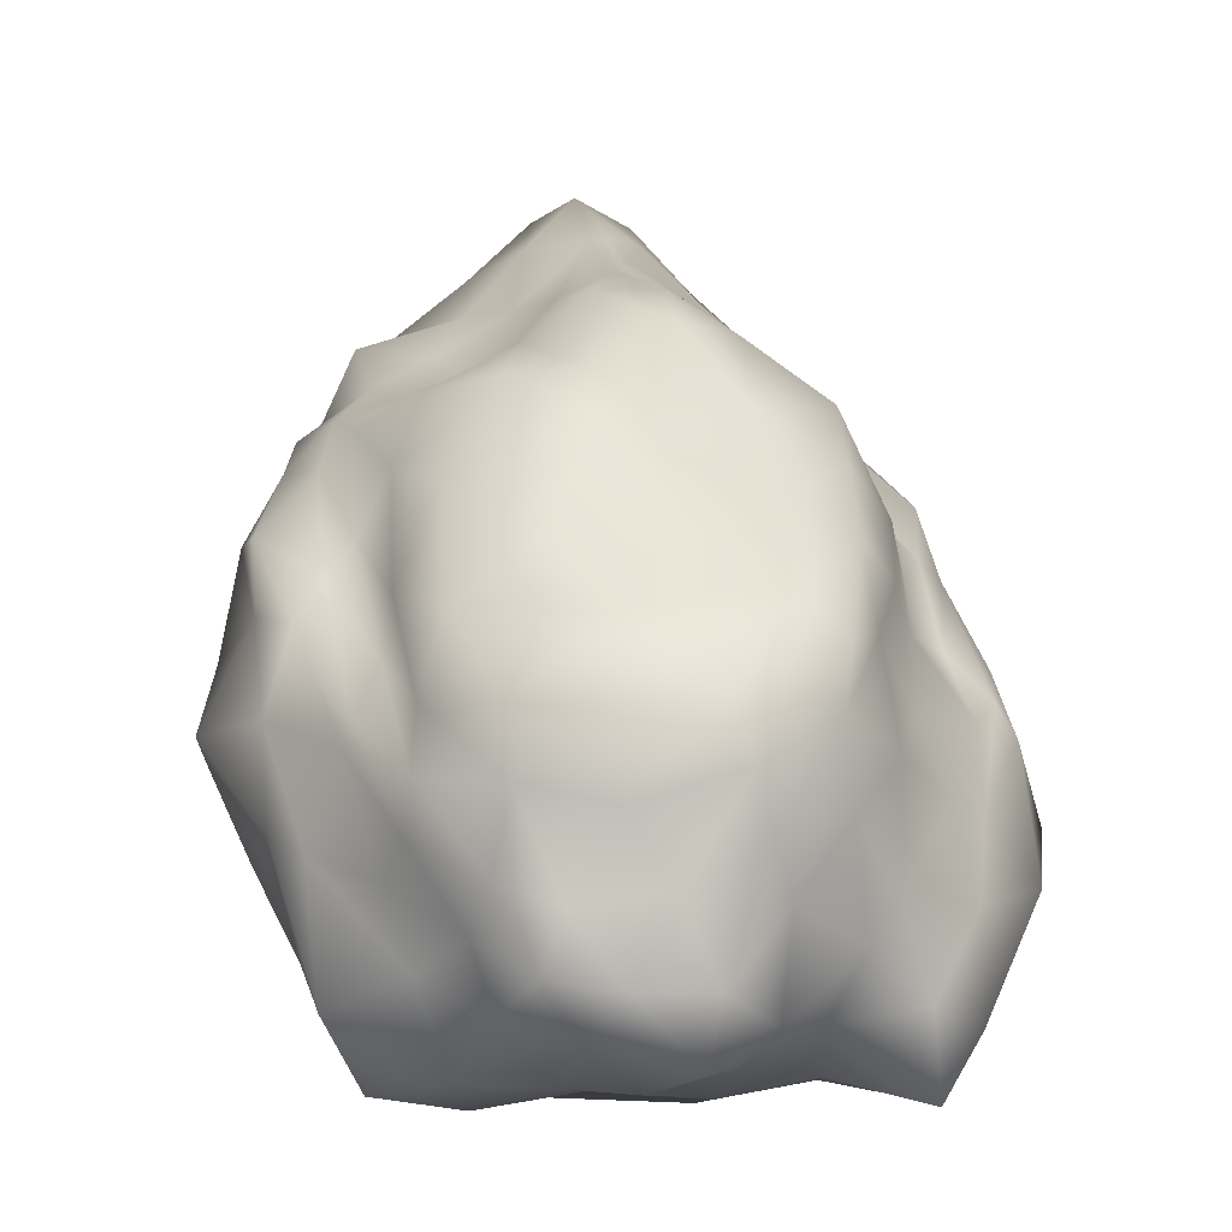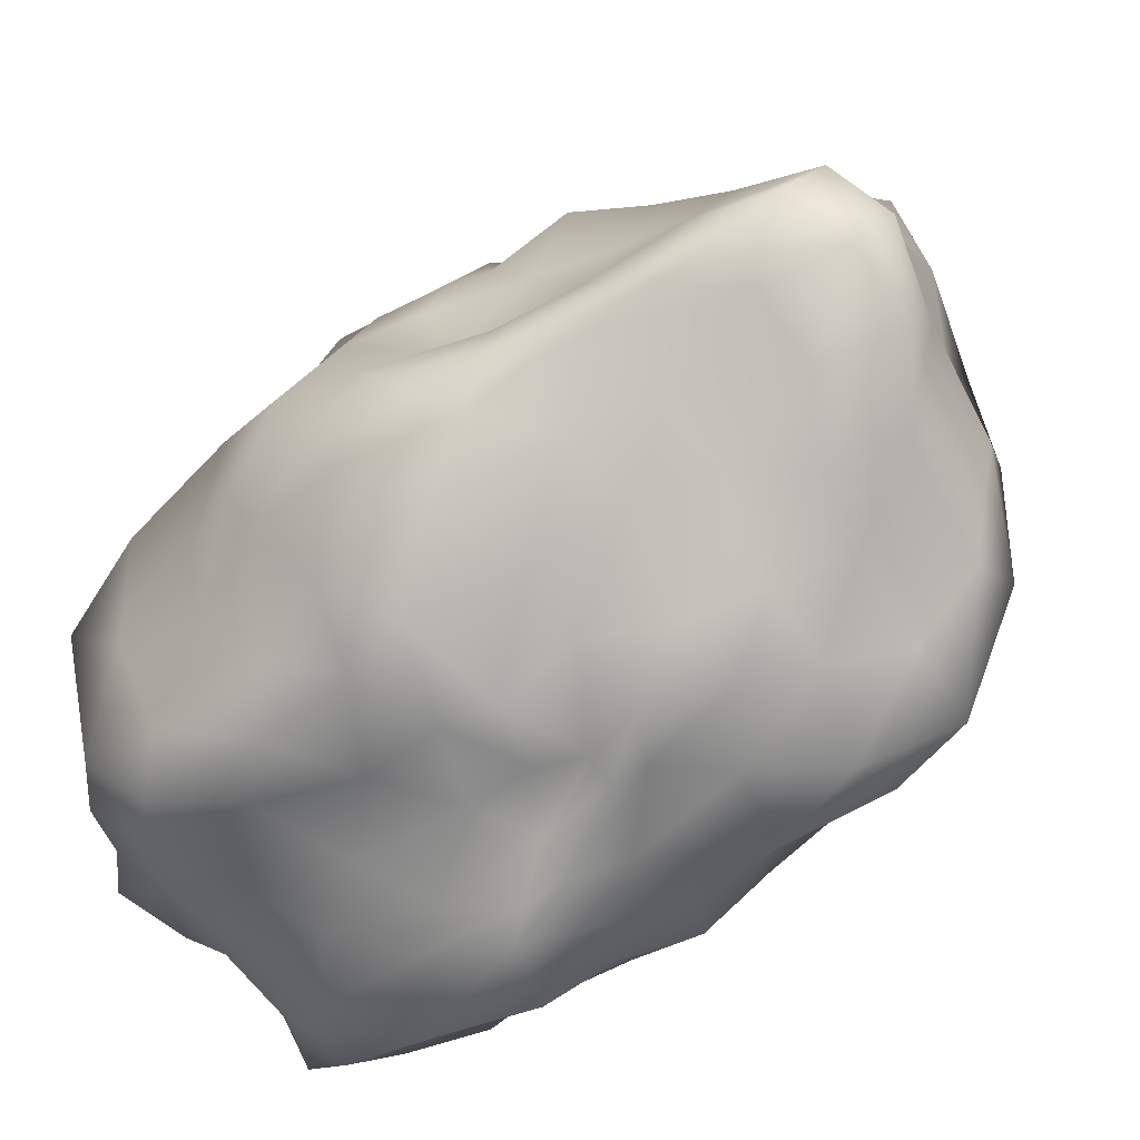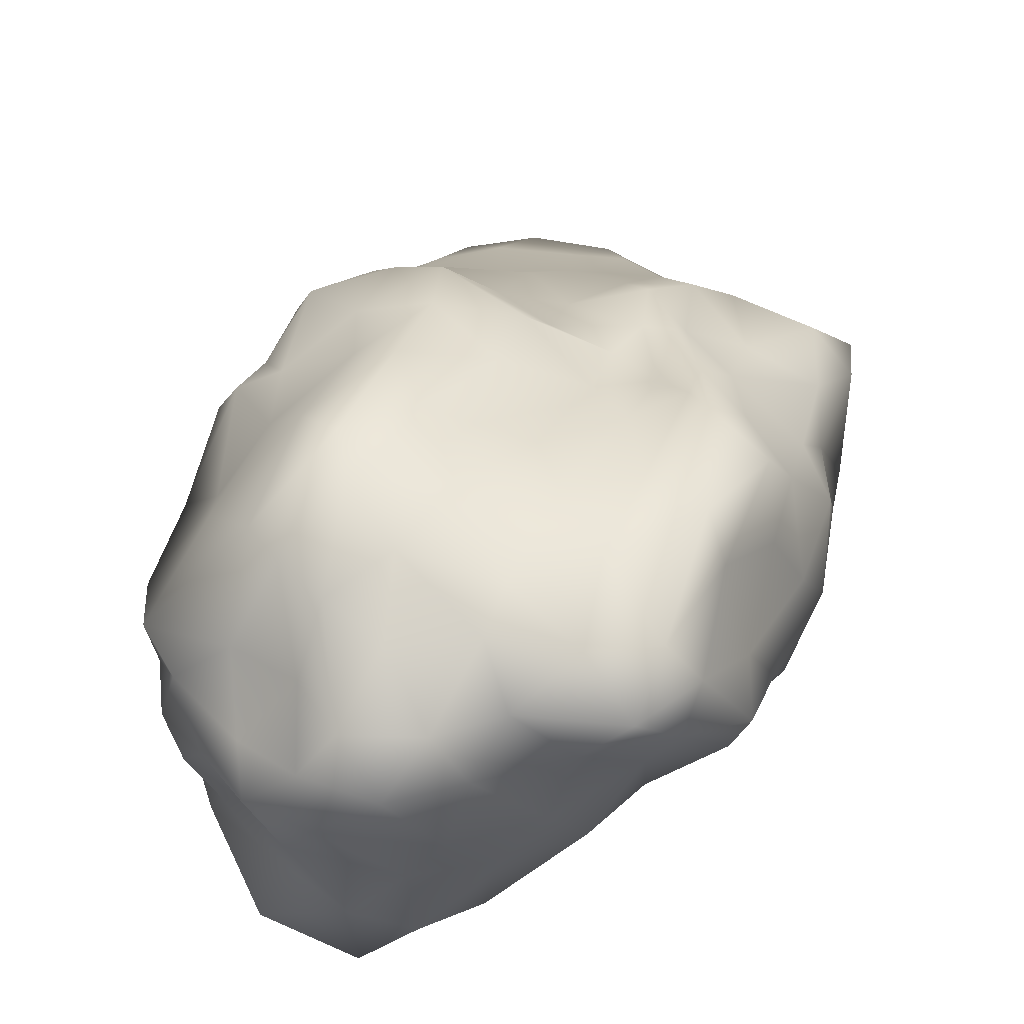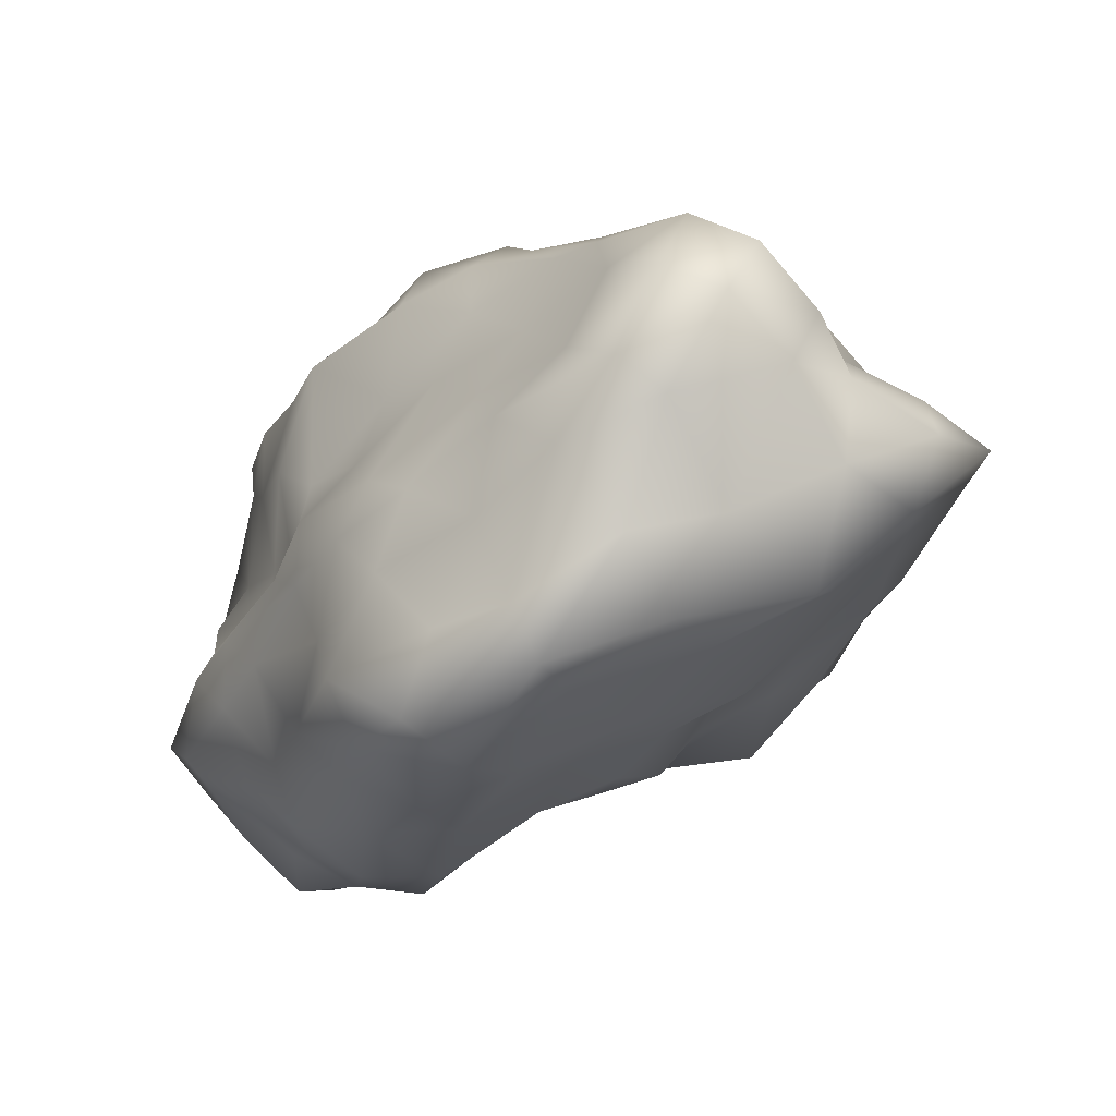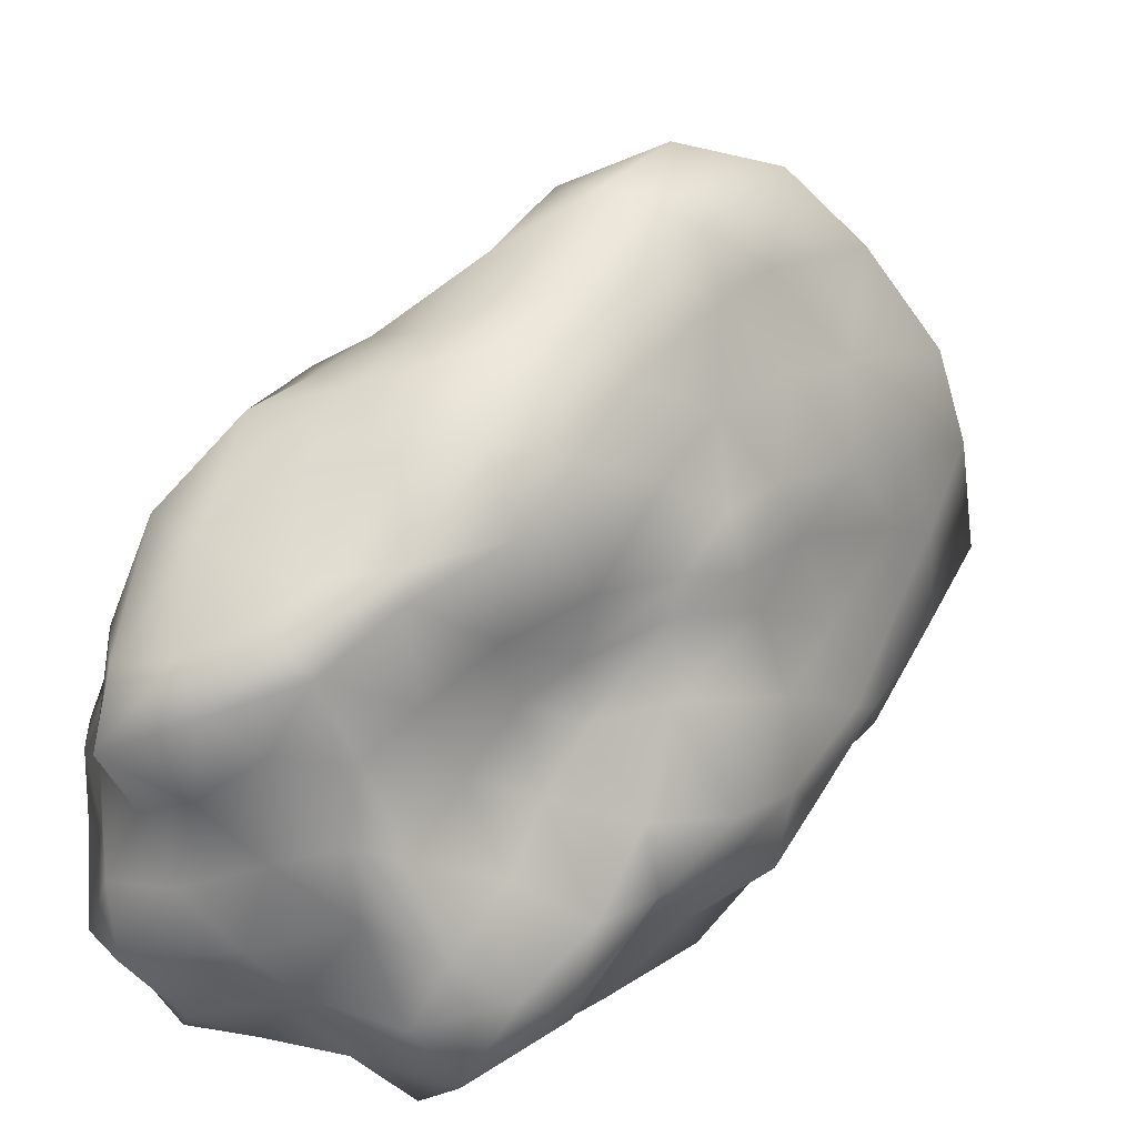
<metadata>
{"format":"obj","ext":"obj","renderer":"f3d","projection":"perspective","resolution":1024,"background":"white","views":[{"elev":-4.0,"azim":-47.5,"up":"+Y"},{"elev":47.6,"azim":33.3,"up":"+Y"},{"elev":64.2,"azim":-22.3,"up":"+Z"},{"elev":26.7,"azim":108.9,"up":"+Y"},{"elev":-63.0,"azim":77.7,"up":"+Y"}]}
</metadata>
<code>
v  2.581 46.42 -3.91
v  7.317 46.89 -6.036
v  6.182 50.11 -10.1
v  11.64 43.95 -5.177
v  10.95 48.94 -9.98
v  6.817 49.28 -14.25
v  14.05 40.46 -1.984
v  15.21 45.52 -9.033
v  11.38 48.23 -13.86
v  5.466 45.18 -17.31
v  17.13 36.01 -1.941
v  16.98 40.82 -6.498
v  15.22 43.72 -11.86
v  9.944 44 -17.02
v  6.246 41.94 -19.42
v  21.5 31.42 -1.126
v  22.23 34.14 -5.906
v  19.78 37.9 -11.18
v  15.01 37.41 -15.23
v  11.07 39.18 -20.38
v  6.204 39.33 -24.25
v  0.4813 45.98 -3.553
v  1.243 46.31 -9.395
v  -3.599 41.7 -5.648
v  1.298 45.02 -14.12
v  -3.017 41.94 -9.946
v  -7.934 38.9 -7.431
v  0.8317 40.79 -17.07
v  -4.614 40.49 -15.09
v  -8.785 39.75 -12.59
v  -11.62 36.76 -8.502
v  1.117 38.92 -22.35
v  -3.661 36.17 -19.9
v  -7.497 35.66 -16.28
v  -11.38 34.05 -13.35
v  -13.8 34.07 -11.76
v  -4.032 42.87 2.201
v  -5.731 41.56 -0.2334
v  -9.112 40.92 5.579
v  -9.355 36.72 -2.035
v  -12.24 38.01 3.46
v  -12.71 36.24 8.721
v  -13.57 35.66 -4.311
v  -15.95 35.43 0.2325
v  -16.27 35.74 6.122
v  -15.31 33.56 11.79
v  -14.09 34.91 -8.469
v  -16.74 33.87 -4.228
v  -18.61 31.16 0.6968
v  -20.47 30.13 6.065
v  -18.86 27.1 11.67
v  0.4682 44.38 -0.7879
v  -3.567 41.6 5.791
v  1.682 40.95 3.917
v  -8.591 38.78 10.87
v  -2.957 38.84 10.09
v  2.709 35.32 8.826
v  -12.53 32.85 13.18
v  -7.094 34.16 14.74
v  -1.202 34.88 15.15
v  3.737 29.49 13.4
v  -14.77 28.09 16.25
v  -8.769 29.68 18.03
v  -3.123 31.47 17.46
v  1.912 29.14 16.23
v  6.392 26.18 13.66
v  5.51 41.95 -0.5941
v  6.149 38.31 4.503
v  9.637 39.7 0.4341
v  6.303 32.59 9.344
v  11.02 34.11 6.577
v  14.32 35.61 2.982
v  9.163 27.77 12.44
v  10.97 30.86 10.9
v  14.86 32.17 6.989
v  18.03 32.29 3.404
v  21.34 27.26 5.018
v  25.08 27.87 -0.7356
v  18.82 21.87 8.126
v  22.94 24.24 2.737
v  21.97 23.62 -3.101
v  15.22 17.17 11.17
v  17.89 18.9 5.704
v  20 19.2 0.2089
v  18.7 21.96 -4.977
v  12.71 14.06 14.3
v  15.48 13.52 10.14
v  16.89 14.9 5.134
v  15.59 15.49 -0.2959
v  13.17 19.47 -5.986
v  9.493 9.961 15.96
v  11.41 8.99 11.18
v  13.39 9.397 6.854
v  12.89 10.12 1.929
v  10.86 14.48 -3.35
v  8.883 16.39 -7.47
v  7.729 35.32 -23.47
v  0.5371 36.23 -26.11
v  8.115 30.14 -19.33
v  2.985 31.7 -22.27
v  -2.73 31.75 -23.97
v  9.877 23.92 -15.12
v  4.874 27.2 -19.04
v  -0.0851 27.95 -20.84
v  -5.561 24.37 -20.42
v  9.382 20.07 -10.28
v  5.824 21.56 -12.77
v  0.356 22.35 -16.03
v  -5.005 22.63 -18.91
v  -9.923 19.03 -17.34
v  5.971 15.31 -9.144
v  2.835 17.07 -10.71
v  -2.162 17.11 -13.65
v  -7.199 15.47 -15.16
v  -11.53 13.88 -15
v  -14.08 29.46 -12.14
v  -16.62 31.97 -9.566
v  -16.96 26.29 -11.4
v  -18.89 27.97 -10.26
v  -21.47 28.03 -6.442
v  -16.53 21.53 -13.45
v  -19.64 21.86 -11.21
v  -21.8 23.9 -5.814
v  -23.61 23.42 -0.8464
v  -14.9 17.73 -14.79
v  -19.19 16.47 -12.34
v  -23.95 17.96 -7.764
v  -25.11 18.59 -1.39
v  -24.83 17.14 3.971
v  -15.82 12.85 -10.35
v  -20.72 11.39 -7.059
v  -24.51 13 -1.745
v  -25.54 12.22 2.134
v  -24.86 10.81 6.799
v  -24.57 23.65 10.72
v  -20.07 23.23 17.46
v  -25.47 19.21 9.71
v  -25.77 18.93 15.81
v  -18.75 19.03 22.92
v  -26.47 15.69 10.38
v  -25.24 15.38 15.61
v  -21.81 14.35 19.11
v  -18.02 16.1 23.91
v  -26.2 12.81 9.725
v  -25.26 10.9 14.37
v  -23.28 9.807 17.13
v  -19.21 10.52 20.31
v  -16.56 13.08 23.79
v  -23.73 8.258 11.44
v  -24.21 6.594 16.42
v  -21.1 5.934 19.07
v  -18.59 5.979 22.47
v  -14.28 9.817 22.92
v  3.774 23.32 16.03
v  7.808 22.64 15.11
v  -1.552 19.06 20.33
v  3.957 18.81 19.92
v  8.369 19.83 18.03
v  -7.358 16.83 23.88
v  -1.977 14.83 22.71
v  3.127 14.48 21.12
v  8.707 17.92 19.2
v  -12.03 13.86 24.79
v  -7.022 10.26 23.48
v  -1.657 9.572 24.25
v  5.024 10.4 23.17
v  10.52 13.46 19.32
v  -9.364 7.808 23.42
v  -4.752 4.906 23.72
v  -0.5503 3.653 23.6
v  5.17 7.958 20.45
v  14.66 23.68 -9.897
v  13.91 28.5 -13.93
v  19 27.67 -7.963
v  14.22 33.02 -19.88
v  19.54 33.26 -13.96
v  23.76 31.71 -7.867
v  -11.2 22.34 -17.14
v  -13.47 26.48 -15.3
v  -8.118 27.03 -21.27
v  -11.67 30.27 -13.76
v  -8.117 31.09 -19.02
v  -4.417 33.26 -23.44
v  -24.97 18.62 4.784
v  -22.48 21.32 4.148
v  -21.13 25.63 -1.348
v  -21.66 24.66 4.051
v  -18.91 27.8 -1.502
v  -17.06 31.71 -6.383
v  -13.04 18.62 25.05
v  -6.972 22.64 22.28
v  -12.34 21.88 24.86
v  -1.275 25.64 18.95
v  -6.957 27.19 21.26
v  -13.55 24.84 22.18
v  11.36 17.94 16.18
v  12.52 22.03 13.46
v  10.14 21.76 16.38
v  15.89 26.24 7.896
v  11.92 27.23 10.94
v  10.74 26.72 12.77
v  -7.63 1.848 6.301
v  -10.17 5.287 0.6412
v  -4.646 5.718 4.297
v  -11.83 5.255 -4.555
v  -6.394 8.159 -0.4249
v  -1.256 8.856 2.04
v  -10.68 7.473 -7.874
v  -6.673 8.041 -6.101
v  -2.809 10.79 -2.144
v  0.8224 11.09 -0.833
v  -11.14 10.32 -10.89
v  -6.291 9.992 -11.38
v  -0.6831 11.27 -6.378
v  3.511 12.95 -5.43
v  5.984 13.32 -5.509
v  -12.62 0.0517 3.33
v  -16.96 -0.3311 4.684
v  -15.15 1.599 -1.085
v  -20.45 1.343 7.264
v  -20.58 0.3922 1.145
v  -17.44 4.043 -4.333
v  -23.64 6.513 7.502
v  -25.1 4.605 2.775
v  -22 6.788 -2.026
v  -15.2 8.826 -5.895
v  -6.335 -0.3056 9.951
v  -8.648 0.2879 13.61
v  -11.49 0.6296 8.301
v  -12.43 2.225 18.26
v  -14.6 0.7877 14.03
v  -16.91 1.064 10.61
v  -13.98 4.185 21.94
v  -17.57 2.164 20.47
v  -21.31 3.551 16.41
v  -22.79 4.777 12.26
v  -2.178 1.149 10.05
v  2.58 0.4493 13.27
v  -2.522 0.8762 14.76
v  3.943 0.6911 15.32
v  -0.8258 0.1864 18.67
v  -6.422 1.417 18.11
v  5.6 4.608 14.78
v  1.247 2.188 20.34
v  -3.869 0.1038 23.45
v  -9.369 4.154 20.84
v  0.411 3.435 7.514
v  3.289 6.75 3.928
v  5.918 3.903 9.423
v  5.204 10.55 -0.7344
v  9.645 6.391 4.468
v  7.666 4.601 9.699
g asteroid
f 1 2 3
f 2 4 5
f 2 5 3
f 3 5 6
f 4 7 8
f 4 8 5
f 5 8 9
f 5 9 6
f 6 9 10
f 7 11 12
f 7 12 8
f 8 12 13
f 8 13 9
f 9 13 14
f 9 14 10
f 10 14 15
f 11 16 17
f 11 17 12
f 12 17 18
f 12 18 13
f 13 18 19
f 13 19 14
f 14 19 20
f 14 20 15
f 15 20 21
f 1 3 22
f 3 6 23
f 3 23 22
f 22 23 24
f 6 10 25
f 6 25 23
f 23 25 26
f 23 26 24
f 24 26 27
f 10 15 28
f 10 28 25
f 25 28 29
f 25 29 26
f 26 29 30
f 26 30 27
f 27 30 31
f 15 21 32
f 15 32 28
f 28 32 33
f 28 33 29
f 29 33 34
f 29 34 30
f 30 34 35
f 30 35 31
f 31 35 36
f 1 22 37
f 22 24 38
f 22 38 37
f 37 38 39
f 24 27 40
f 24 40 38
f 38 40 41
f 38 41 39
f 39 41 42
f 27 31 43
f 27 43 40
f 40 43 44
f 40 44 41
f 41 44 45
f 41 45 42
f 42 45 46
f 31 36 47
f 31 47 43
f 43 47 48
f 43 48 44
f 44 48 49
f 44 49 45
f 45 49 50
f 45 50 46
f 46 50 51
f 1 37 52
f 37 39 53
f 37 53 52
f 52 53 54
f 39 42 55
f 39 55 53
f 53 55 56
f 53 56 54
f 54 56 57
f 42 46 58
f 42 58 55
f 55 58 59
f 55 59 56
f 56 59 60
f 56 60 57
f 57 60 61
f 46 51 62
f 46 62 58
f 58 62 63
f 58 63 59
f 59 63 64
f 59 64 60
f 60 64 65
f 60 65 61
f 61 65 66
f 1 52 2
f 52 54 67
f 52 67 2
f 2 67 4
f 54 57 68
f 54 68 67
f 67 68 69
f 67 69 4
f 4 69 7
f 57 61 70
f 57 70 68
f 68 70 71
f 68 71 69
f 69 71 72
f 69 72 7
f 7 72 11
f 61 66 73
f 61 73 70
f 70 73 74
f 70 74 71
f 71 74 75
f 71 75 72
f 72 75 76
f 72 76 11
f 11 76 16
f 16 77 78
f 77 79 80
f 77 80 78
f 78 80 81
f 79 82 83
f 79 83 80
f 80 83 84
f 80 84 81
f 81 84 85
f 82 86 87
f 82 87 83
f 83 87 88
f 83 88 84
f 84 88 89
f 84 89 85
f 85 89 90
f 86 91 92
f 86 92 87
f 87 92 93
f 87 93 88
f 88 93 94
f 88 94 89
f 89 94 95
f 89 95 90
f 90 95 96
f 21 97 98
f 97 99 100
f 97 100 98
f 98 100 101
f 99 102 103
f 99 103 100
f 100 103 104
f 100 104 101
f 101 104 105
f 102 106 107
f 102 107 103
f 103 107 108
f 103 108 104
f 104 108 109
f 104 109 105
f 105 109 110
f 106 96 111
f 106 111 107
f 107 111 112
f 107 112 108
f 108 112 113
f 108 113 109
f 109 113 114
f 109 114 110
f 110 114 115
f 36 116 117
f 116 118 119
f 116 119 117
f 117 119 120
f 118 121 122
f 118 122 119
f 119 122 123
f 119 123 120
f 120 123 124
f 121 125 126
f 121 126 122
f 122 126 127
f 122 127 123
f 123 127 128
f 123 128 124
f 124 128 129
f 125 115 130
f 125 130 126
f 126 130 131
f 126 131 127
f 127 131 132
f 127 132 128
f 128 132 133
f 128 133 129
f 129 133 134
f 51 135 136
f 135 137 138
f 135 138 136
f 136 138 139
f 137 140 141
f 137 141 138
f 138 141 142
f 138 142 139
f 139 142 143
f 140 144 145
f 140 145 141
f 141 145 146
f 141 146 142
f 142 146 147
f 142 147 143
f 143 147 148
f 144 134 149
f 144 149 145
f 145 149 150
f 145 150 146
f 146 150 151
f 146 151 147
f 147 151 152
f 147 152 148
f 148 152 153
f 66 154 155
f 154 156 157
f 154 157 155
f 155 157 158
f 156 159 160
f 156 160 157
f 157 160 161
f 157 161 158
f 158 161 162
f 159 163 164
f 159 164 160
f 160 164 165
f 160 165 161
f 161 165 166
f 161 166 162
f 162 166 167
f 163 153 168
f 163 168 164
f 164 168 169
f 164 169 165
f 165 169 170
f 165 170 166
f 166 170 171
f 166 171 167
f 167 171 91
f 96 106 90
f 106 102 172
f 106 172 90
f 90 172 85
f 102 99 173
f 102 173 172
f 172 173 174
f 172 174 85
f 85 174 81
f 99 97 175
f 99 175 173
f 173 175 176
f 173 176 174
f 174 176 177
f 174 177 81
f 81 177 78
f 97 21 20
f 97 20 175
f 175 20 19
f 175 19 176
f 176 19 18
f 176 18 177
f 177 18 17
f 177 17 78
f 78 17 16
f 115 125 110
f 125 121 178
f 125 178 110
f 110 178 105
f 121 118 179
f 121 179 178
f 178 179 180
f 178 180 105
f 105 180 101
f 118 116 181
f 118 181 179
f 179 181 182
f 179 182 180
f 180 182 183
f 180 183 101
f 101 183 98
f 116 36 35
f 116 35 181
f 181 35 34
f 181 34 182
f 182 34 33
f 182 33 183
f 183 33 32
f 183 32 98
f 98 32 21
f 134 144 129
f 144 140 184
f 144 184 129
f 129 184 124
f 140 137 185
f 140 185 184
f 184 185 186
f 184 186 124
f 124 186 120
f 137 135 187
f 137 187 185
f 185 187 188
f 185 188 186
f 186 188 189
f 186 189 120
f 120 189 117
f 135 51 50
f 135 50 187
f 187 50 49
f 187 49 188
f 188 49 48
f 188 48 189
f 189 48 47
f 189 47 117
f 117 47 36
f 153 163 148
f 163 159 190
f 163 190 148
f 148 190 143
f 159 156 191
f 159 191 190
f 190 191 192
f 190 192 143
f 143 192 139
f 156 154 193
f 156 193 191
f 191 193 194
f 191 194 192
f 192 194 195
f 192 195 139
f 139 195 136
f 154 66 65
f 154 65 193
f 193 65 64
f 193 64 194
f 194 64 63
f 194 63 195
f 195 63 62
f 195 62 136
f 136 62 51
f 91 86 167
f 86 82 196
f 86 196 167
f 167 196 162
f 82 79 197
f 82 197 196
f 196 197 198
f 196 198 162
f 162 198 158
f 79 77 199
f 79 199 197
f 197 199 200
f 197 200 198
f 198 200 201
f 198 201 158
f 158 201 155
f 77 16 76
f 77 76 199
f 199 76 75
f 199 75 200
f 200 75 74
f 200 74 201
f 201 74 73
f 201 73 155
f 155 73 66
f 202 203 204
f 203 205 206
f 203 206 204
f 204 206 207
f 205 208 209
f 205 209 206
f 206 209 210
f 206 210 207
f 207 210 211
f 208 212 213
f 208 213 209
f 209 213 214
f 209 214 210
f 210 214 215
f 210 215 211
f 211 215 216
f 212 115 114
f 212 114 213
f 213 114 113
f 213 113 214
f 214 113 112
f 214 112 215
f 215 112 111
f 215 111 216
f 216 111 96
f 202 217 203
f 217 218 219
f 217 219 203
f 203 219 205
f 218 220 221
f 218 221 219
f 219 221 222
f 219 222 205
f 205 222 208
f 220 223 224
f 220 224 221
f 221 224 225
f 221 225 222
f 222 225 226
f 222 226 208
f 208 226 212
f 223 134 133
f 223 133 224
f 224 133 132
f 224 132 225
f 225 132 131
f 225 131 226
f 226 131 130
f 226 130 212
f 212 130 115
f 202 227 217
f 227 228 229
f 227 229 217
f 217 229 218
f 228 230 231
f 228 231 229
f 229 231 232
f 229 232 218
f 218 232 220
f 230 233 234
f 230 234 231
f 231 234 235
f 231 235 232
f 232 235 236
f 232 236 220
f 220 236 223
f 233 153 152
f 233 152 234
f 234 152 151
f 234 151 235
f 235 151 150
f 235 150 236
f 236 150 149
f 236 149 223
f 223 149 134
f 202 237 227
f 237 238 239
f 237 239 227
f 227 239 228
f 238 240 241
f 238 241 239
f 239 241 242
f 239 242 228
f 228 242 230
f 240 243 244
f 240 244 241
f 241 244 245
f 241 245 242
f 242 245 246
f 242 246 230
f 230 246 233
f 243 91 171
f 243 171 244
f 244 171 170
f 244 170 245
f 245 170 169
f 245 169 246
f 246 169 168
f 246 168 233
f 233 168 153
f 202 204 237
f 204 207 247
f 204 247 237
f 237 247 238
f 207 211 248
f 207 248 247
f 247 248 249
f 247 249 238
f 238 249 240
f 211 216 250
f 211 250 248
f 248 250 251
f 248 251 249
f 249 251 252
f 249 252 240
f 240 252 243
f 216 96 95
f 216 95 250
f 250 95 94
f 250 94 251
f 251 94 93
f 251 93 252
f 252 93 92
f 252 92 243
f 243 92 91

</code>
